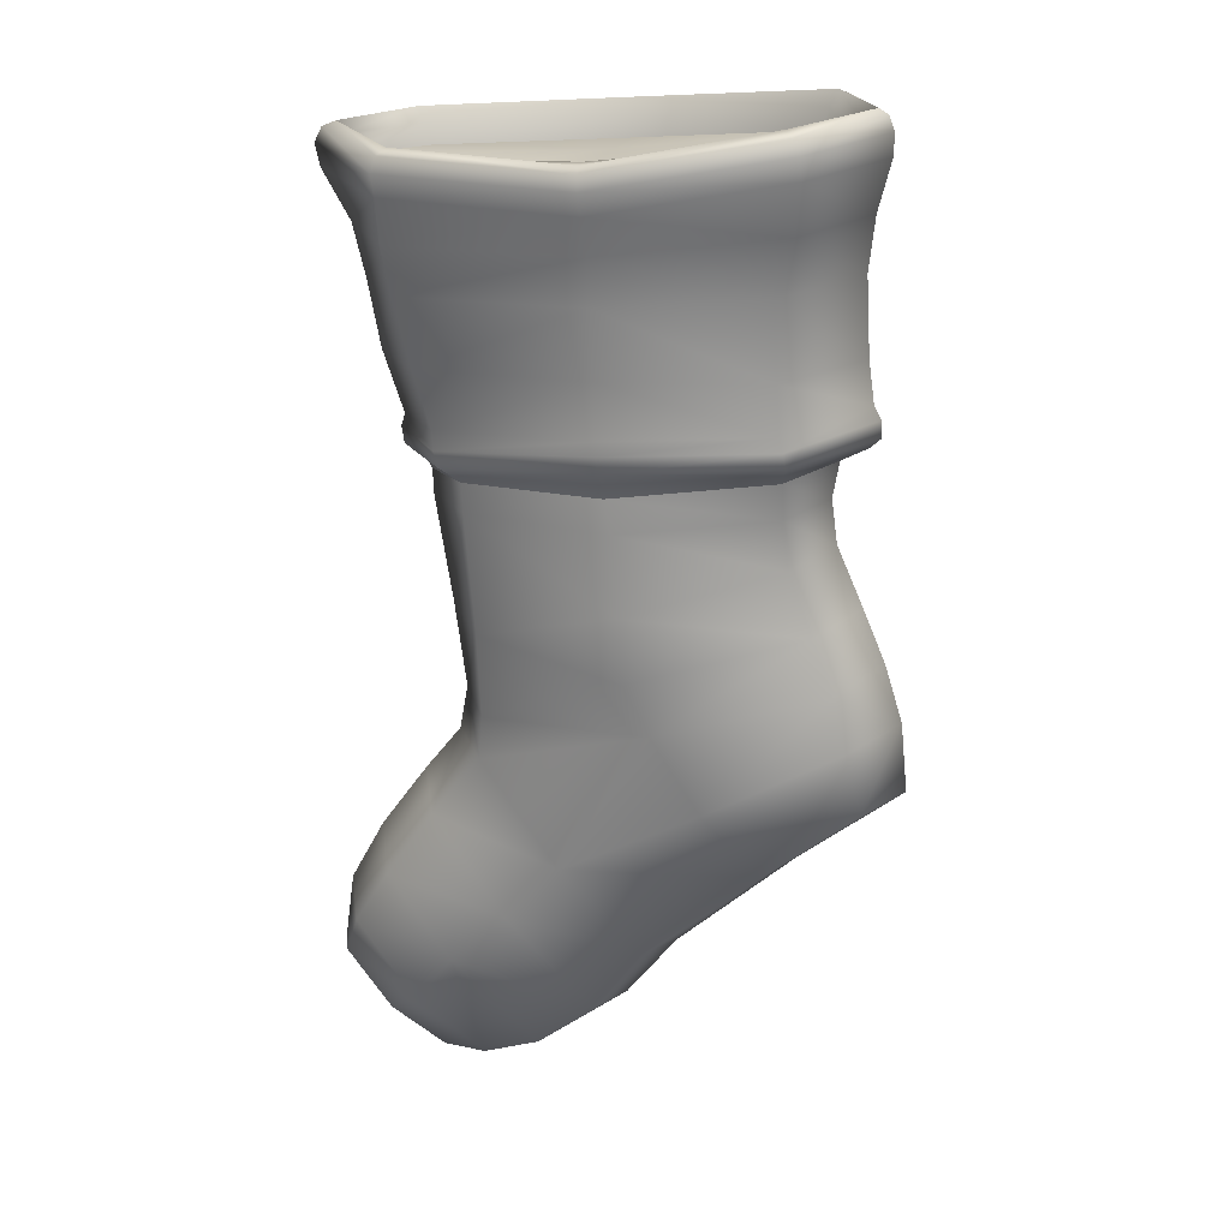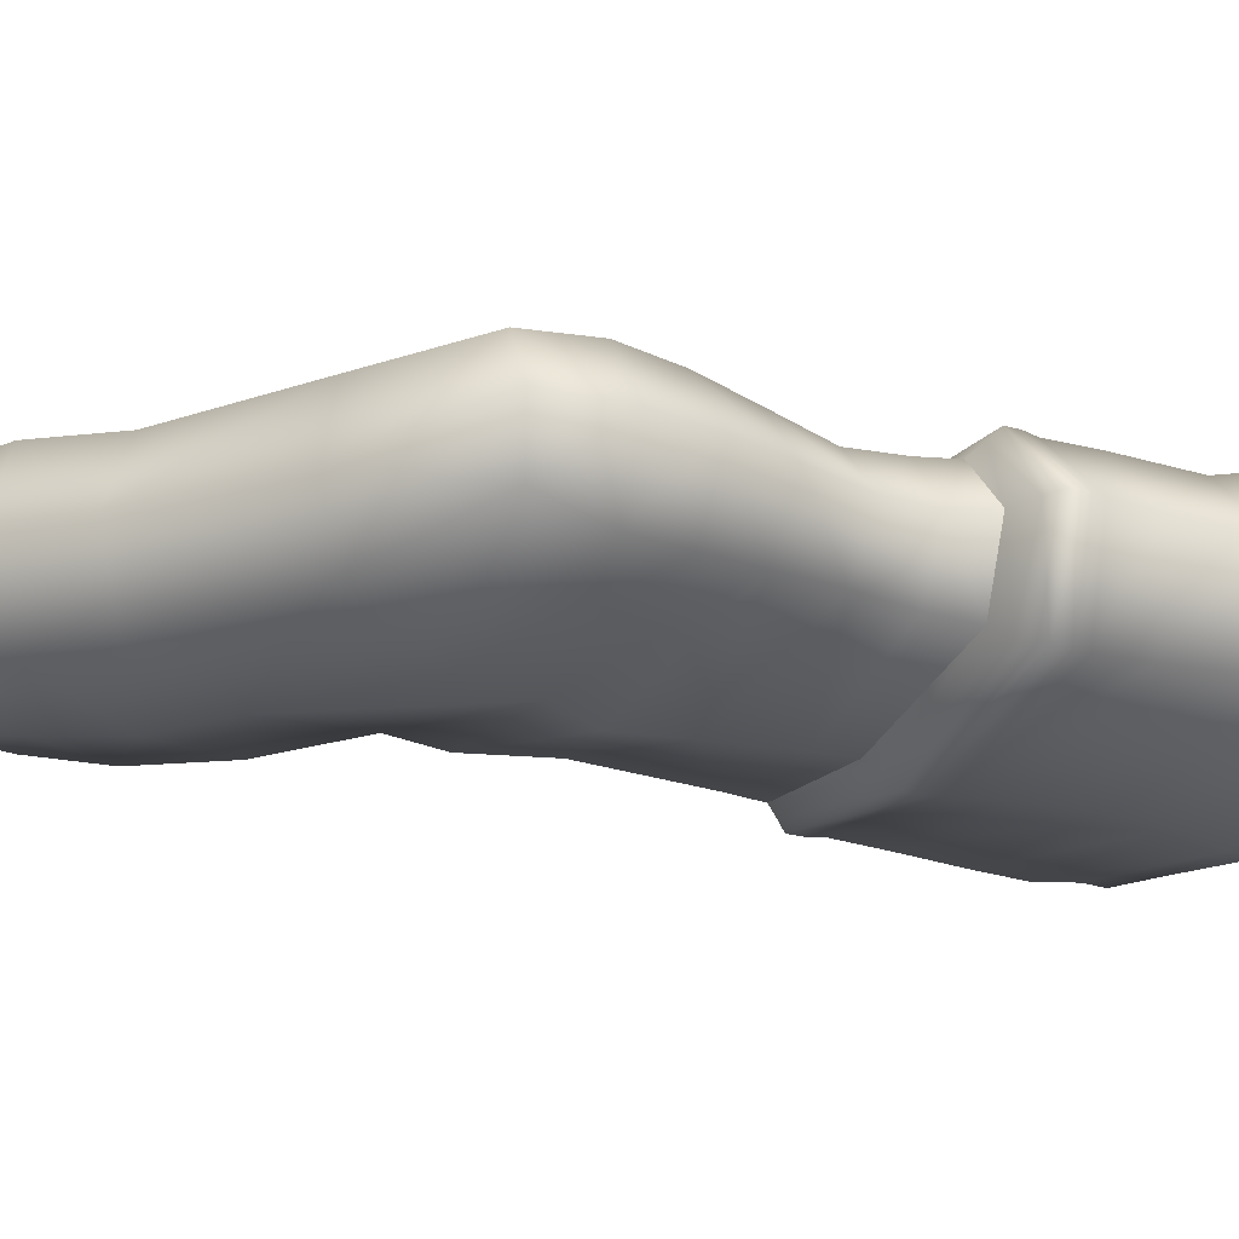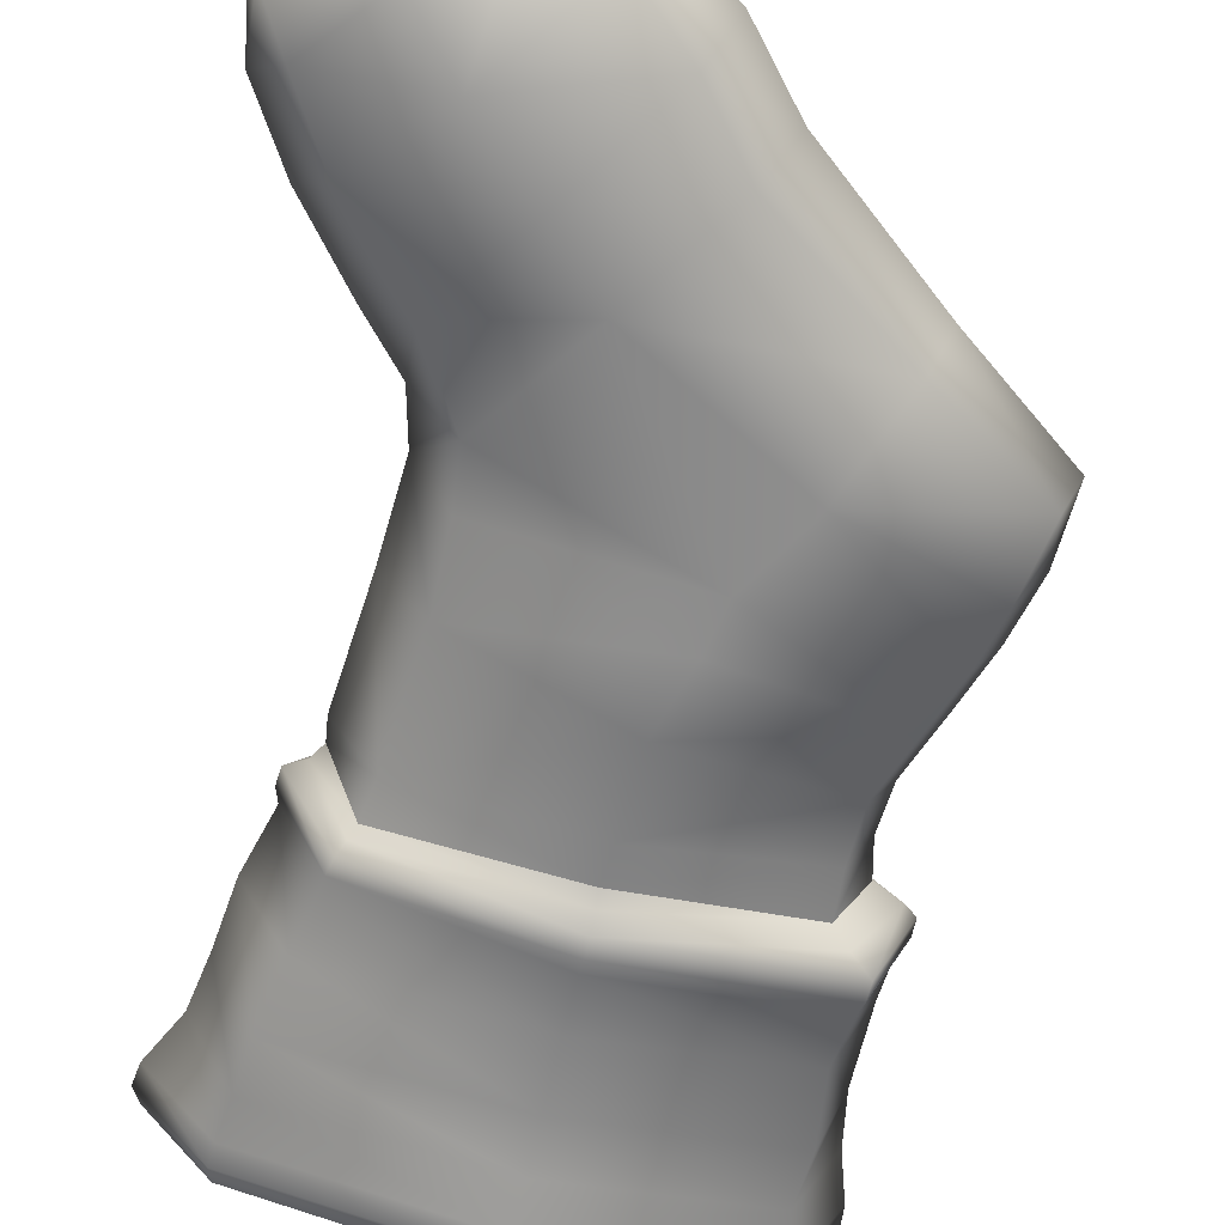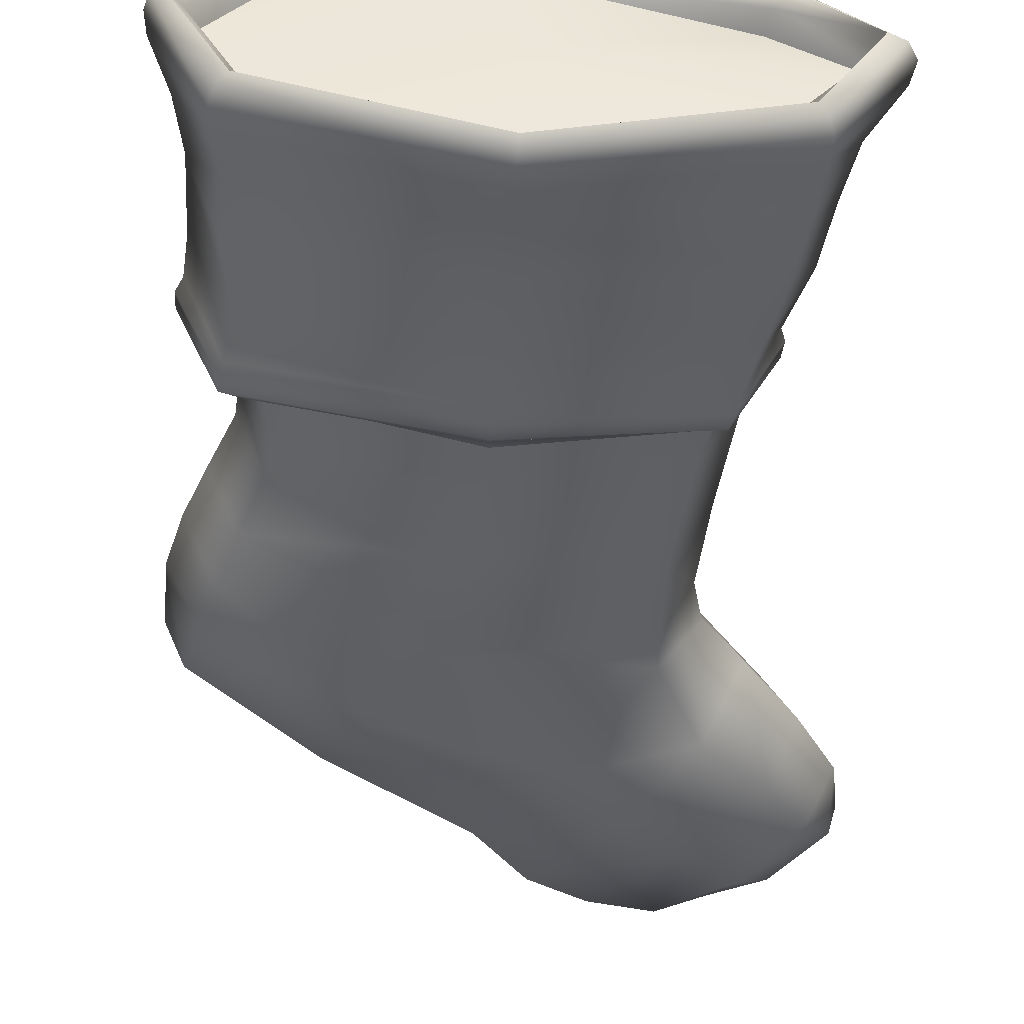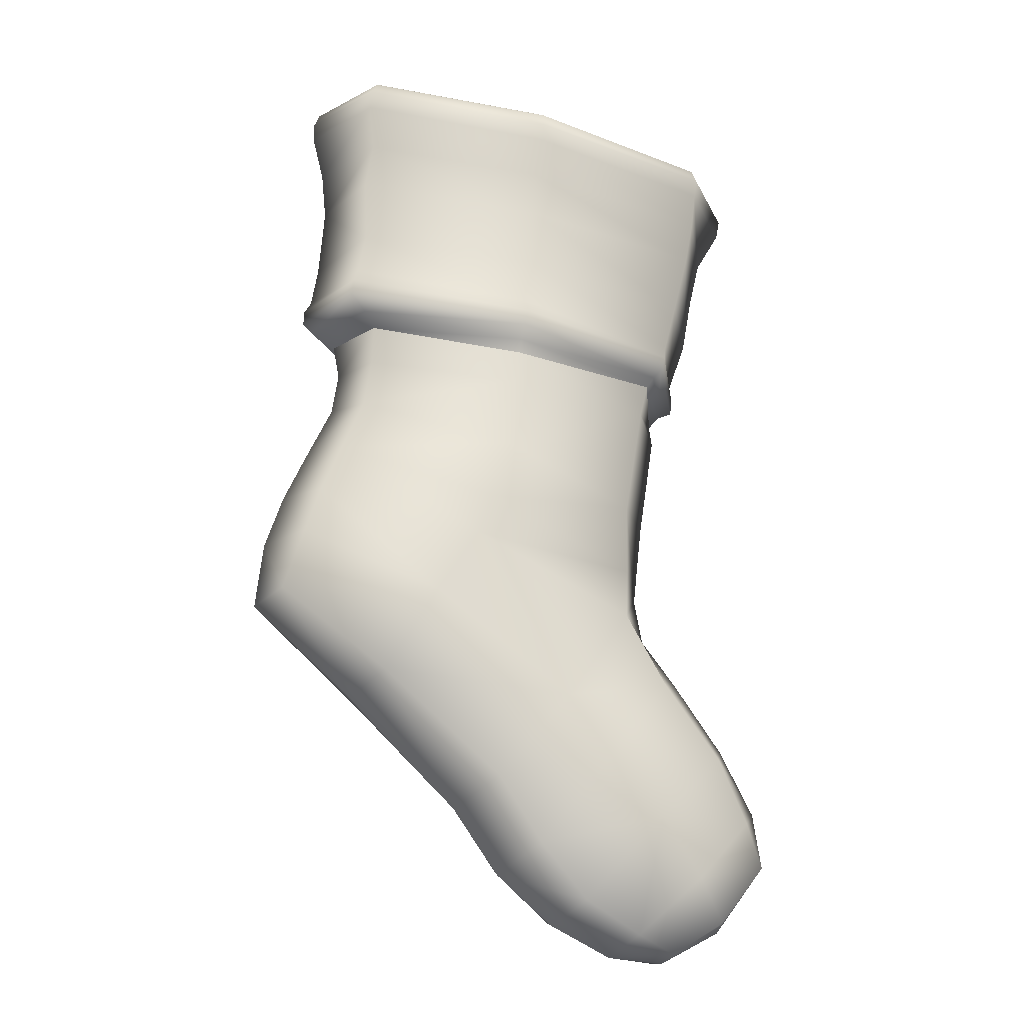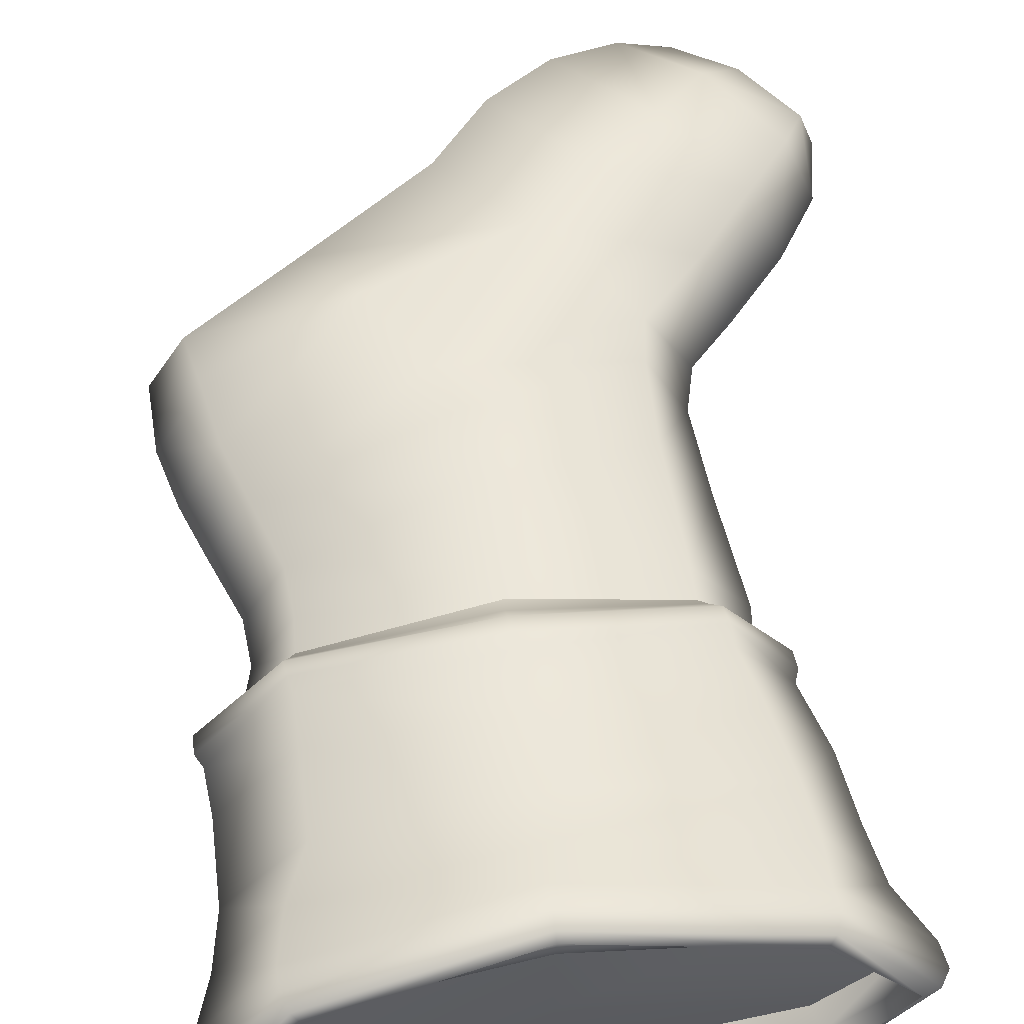
<metadata>
{"format":"obj","ext":"obj","renderer":"f3d","projection":"perspective","resolution":1024,"background":"white","views":[{"elev":24.9,"azim":15.8,"up":"+Y"},{"elev":-23.2,"azim":73.1,"up":"+Z"},{"elev":-62.4,"azim":-9.2,"up":"+Z"},{"elev":-43.2,"azim":-179.9,"up":"+Z"},{"elev":-23.2,"azim":163.1,"up":"+Y"},{"elev":50.4,"azim":176.5,"up":"+Z"}]}
</metadata>
<code>
o peluche_Noel_Sock_2020.001_peluche_Noel_Sock_2020.010
v 0.03474 0.08004 0.01367
v 0.000233 0.07778 0.001274
v 0.000233 0.07778 0.01809
v 0.04597 0.02034 0.00167
v 0.03781 0.02164 0.01554
v 0.03693 0.01879 0.01283
v 0.03899 0.01995 -0.01233
v 0.004047 0.01811 -0.02042
v 0.04201 0.0225 -0.01526
v 0.003837 0.01784 0.02001
v 0.003431 0.01422 0.01842
v 0.05211 0.03229 0.002158
v 0.03798 0.02694 0.01797
v 0.05368 0.02944 0.001889
v 0.04451 0.03231 -0.01708
v 0.003425 0.02472 -0.02341
v 0.003154 0.0276 -0.02287
v 0.03707 0.02986 0.01765
v 0.003215 0.02445 0.023
v 0.05024 0.08859 0.001582
v 0.03823 0.08622 0.01827
v 0.05224 0.08754 0.001697
v 0.03957 0.08758 -0.01636
v -0.000726 0.0809 -0.02495
v -0.000841 0.08212 -0.02338
v 0.03657 0.0873 0.01683
v 0.000171 0.07845 0.02385
v 0.03718 0.08027 -0.01331
v 0.04586 0.08109 0.001274
v 0.04131 0.08651 -0.01778
v 0.04544 0.02949 -0.01744
v 0.003559 0.0208 0.02256
v 0.0386 0.02392 0.01786
v 0.05386 0.02578 0.001856
v 0.04582 0.02585 -0.01712
v 0.03891 0.06803 0.01739
v 0.000896 0.07074 0.02428
v 0.00156 0.06287 0.0225
v 0.05075 0.06914 0.001576
v 0.04007 0.07863 0.01886
v 0.04305 0.07891 -0.01839
v 0.04171 0.06829 -0.017
v -1e-06 0.0732 -0.02538
v -0.000432 0.07777 -0.02567
v 0.04274 0.08349 -0.01865
v 0.05342 0.0845 0.001751
v 0.03974 0.08321 0.01913
v 0.000465 0.07532 0.02457
v 0.0355 0.08428 0.01498
v 5.6e-05 0.07967 0.02228
v 0.04768 0.08543 0.001402
v 0.03817 0.08453 -0.01458
v -0.03754 0.07193 0.01154
v -0.05122 0.07318 0.001274
v -0.03718 0.01005 0.001961
v -0.02882 0.01415 0.01452
v -0.03934 0.0129 0.001442
v -0.03101 0.01358 -0.0134
v -0.03219 0.01543 -0.01524
v -0.02723 0.01228 0.01314
v -0.03159 0.01958 0.01638
v -0.04279 0.02136 0.001799
v -0.04362 0.01848 0.001839
v -0.0346 0.02085 -0.01681
v -0.03519 0.02413 -0.01628
v 0.002945 0.02732 0.02246
v -0.03207 0.02361 0.01566
v -0.04084 0.0773 0.01669
v -0.05439 0.07982 0.002228
v -0.05752 0.07842 0.001955
v -0.04328 0.07978 -0.01367
v -0.04479 0.07841 -0.0151
v -0.03941 0.07867 0.01525
v -0.03957 0.07305 -0.01062
v -0.03076 0.01638 0.0166
v -0.0431 0.01485 0.001807
v -0.0336 0.01727 -0.01701
v -0.04056 0.06042 0.01739
v -0.04123 0.06949 0.01728
v -0.05246 0.05994 0.001576
v -0.05835 0.07041 0.001729
v -0.04508 0.07061 -0.0157
v -0.04342 0.0608 -0.017
v -0.04563 0.07517 -0.01597
v -0.04176 0.07406 0.01755
v -0.05928 0.07511 0.001751
v -0.03832 0.07595 0.01308
v -0.05359 0.07712 0.001402
v -0.04111 0.07707 -0.01189
v -0.000455 0.07924 -0.02093
v 0.05143 0.02339 0.001436
v 0.003768 0.02107 -0.02297
v -0.04727 0.03452 0.00153
v -0.03876 0.05049 0.01705
v -0.04978 0.04844 0.001546
v -0.04157 0.05022 -0.01668
v -0.03813 0.03584 -0.01634
v 0.001678 0.05323 -0.02237
v 0.04258 0.04249 -0.01634
v 0.04327 0.05722 -0.01668
v 0.04961 0.05782 0.001546
v 0.05071 0.04132 0.001792
v 0.03538 0.05603 0.01629
v 0.03644 0.04011 0.01735
v 0.001678 0.05323 0.02219
v 0.002424 0.03903 0.02197
v -0.03533 0.03611 0.01673
v 0.05336 0.07988 0.001729
v 0.001111 0.0641 -0.02315
v 0.002424 0.03903 -0.02216
v -0.00018 0.0751 -0.01919
v 0.000159 0.07979 0.01983
v 0.004065 0.01525 -0.01894
v 0.04403 -0.01273 0.01289
v 0.006668 -0.01004 0.01991
v 0.008085 -0.02367 0.02147
v 0.04579 -0.01256 -0.01133
v 0.006752 -0.009884 -0.01997
v 0.04054 0.000229 -0.01029
v 0.05527 -0.05015 0.01305
v 0.03955 -0.07048 -0.001094
v 0.06231 -0.04975 0.001539
v 0.04598 0.002612 0.001215
v 0.05177 -0.01029 0.001386
v 0.05791 -0.04861 -0.009843
v 0.03464 -0.06762 -0.01513
v -0.02408 -0.01943 0.01542
v -0.02354 -0.03817 0.01492
v -0.02534 -0.01955 -0.01206
v 0.01155 -0.02509 -0.02219
v -0.02456 -0.03676 -0.01334
v 0.01432 -0.09441 1.7e-05
v 0.03528 -0.06746 0.01375
v 0.01059 -0.08978 0.01411
v -0.03146 -0.03878 0.000905
v -0.03375 -0.0194 0.001215
v 0.007667 -0.09012 -0.01517
v 0.04879 -0.02431 0.01428
v 0.06072 -0.0343 0.001709
v 0.05675 -0.02186 0.001539
v 0.0244 -0.05043 0.02185
v 0.05175 -0.03592 0.0154
v 0.05384 -0.03504 -0.01252
v 0.05036 -0.02406 -0.01227
v 0.02431 -0.0497 -0.02179
v 0.01434 -0.03372 -0.01988
v 0.01303 -0.03571 0.01879
v -0.006382 -0.06963 0.0184
v -0.05883 -0.1042 0.008542
v -0.05015 -0.1189 0.001587
v -0.04863 -0.1175 0.008871
v -0.008314 -0.07031 -0.01755
v -0.02488 -0.04718 -0.01138
v -0.05971 -0.1043 -0.004498
v -0.06147 -0.104 0.001752
v -0.0333 -0.04901 0.000929
v -0.03566 -0.06355 0.01368
v -0.02426 -0.04798 0.01504
v -2.6e-05 -0.1045 0.01545
v 0.003595 -0.1089 0.000734
v -0.01792 -0.08237 0.01991
v -0.03326 -0.065 -0.0144
v -0.04139 -0.05982 0.000447
v -0.002146 -0.1046 -0.01495
v -0.02921 0.005685 -0.0131
v -0.02689 0.005894 0.01328
v -0.03748 0.004942 0.001161
v 0.03857 0.000167 0.01133
v 0.005001 0.007241 0.01918
v 0.03707 0.01098 0.01211
v 0.03914 0.01096 -0.01154
v 0.00511 0.007379 -0.01923
v -0.01929 -0.08292 -0.01801
v -0.03719 -0.1256 -0.003778
v -0.03633 -0.1267 0.001486
v -0.03664 -0.1257 0.007779
v -0.05228 -0.07562 2.3e-05
v -0.05459 -0.09355 0.01242
v -0.04634 -0.07978 0.01388
v -0.03083 -0.09632 0.0181
v -0.04064 -0.1092 0.01565
v -0.0466 -0.08126 -0.01238
v -0.06 -0.09036 0.000289
v -0.03135 -0.09663 -0.01507
v -0.05439 -0.09518 -0.009187
v -0.02687 -0.1227 -0.009524
v -0.04109 -0.1095 -0.01262
v -0.01365 -0.1161 -0.01183
v -0.02329 -0.1261 0.001537
v -0.01278 -0.1164 0.01426
v -0.009924 -0.1197 0.001541
v -0.02597 -0.1231 0.01177
v -0.04882 -0.118 -0.005376
v -0.03718 0.01005 0.001961
v 0.003431 0.01422 0.01842
v -0.02723 0.01228 0.01314
v 0.04461 0.01225 0.001161
v 0.03693 0.01879 0.01283
v 0.03899 0.01995 -0.01233
v 0.004065 0.01525 -0.01894
v -0.03101 0.01358 -0.0134
v 0.04597 0.02034 0.00167
f 1 2 3
f 4 5 6
f 7 8 9
f 6 10 11
f 12 13 14
f 15 16 17
f 18 19 13
f 20 21 22
f 23 24 25
f 26 27 21
f 28 2 29
f 30 20 22
f 31 12 14
f 9 4 7
f 13 32 33
f 14 33 34
f 35 14 34
f 35 16 31
f 36 37 38
f 39 40 36
f 41 39 42
f 42 43 41
f 30 44 24
f 45 22 46
f 22 47 46
f 21 48 47
f 49 50 26
f 51 26 20
f 25 52 23
f 23 51 20
f 53 2 54
f 55 56 57
f 8 58 59
f 60 10 56
f 61 62 63
f 17 64 65
f 61 66 67
f 68 69 70
f 71 24 72
f 27 73 68
f 2 74 54
f 72 69 71
f 64 62 65
f 58 57 59
f 75 19 61
f 76 61 63
f 76 64 77
f 16 77 64
f 78 37 79
f 80 79 81
f 80 82 83
f 43 83 82
f 72 44 84
f 84 70 72
f 85 70 86
f 48 68 85
f 50 87 73
f 69 87 88
f 25 89 90
f 71 88 89
f 57 75 76
f 56 32 75
f 5 32 10
f 91 33 5
f 35 91 9
f 92 9 8
f 92 59 77
f 57 77 59
f 93 94 95
f 93 96 97
f 98 97 96
f 99 98 100
f 99 101 102
f 102 103 104
f 104 105 106
f 107 105 94
f 81 85 86
f 81 84 82
f 44 82 84
f 41 44 45
f 108 45 46
f 108 47 40
f 40 48 37
f 79 48 85
f 95 78 80
f 94 38 78
f 103 38 105
f 101 36 103
f 42 101 100
f 42 98 109
f 109 96 83
f 95 83 96
f 62 107 93
f 67 106 107
f 18 106 66
f 12 104 18
f 15 102 12
f 99 17 110
f 110 65 97
f 62 97 65
f 90 74 111
f 90 28 52
f 52 29 51
f 49 29 1
f 112 1 3
f 87 3 53
f 87 54 88
f 89 54 74
f 1 29 2
f 4 91 5
f 7 113 8
f 6 5 10
f 12 18 13
f 15 31 16
f 18 66 19
f 20 26 21
f 23 30 24
f 26 50 27
f 28 111 2
f 30 23 20
f 31 15 12
f 9 91 4
f 13 19 32
f 14 13 33
f 35 31 14
f 35 92 16
f 36 40 37
f 39 108 40
f 41 108 39
f 42 109 43
f 30 45 44
f 45 30 22
f 22 21 47
f 21 27 48
f 49 112 50
f 51 49 26
f 25 90 52
f 23 52 51
f 53 3 2
f 55 60 56
f 8 113 58
f 60 11 10
f 61 67 62
f 17 16 64
f 61 19 66
f 68 73 69
f 71 25 24
f 27 50 73
f 2 111 74
f 72 70 69
f 64 63 62
f 58 55 57
f 75 32 19
f 76 75 61
f 76 63 64
f 16 92 77
f 78 38 37
f 80 78 79
f 80 81 82
f 43 109 83
f 72 24 44
f 84 86 70
f 85 68 70
f 48 27 68
f 50 112 87
f 69 73 87
f 25 71 89
f 71 69 88
f 57 56 75
f 56 10 32
f 5 33 32
f 91 34 33
f 35 34 91
f 92 35 9
f 92 8 59
f 57 76 77
f 93 107 94
f 93 95 96
f 98 110 97
f 99 110 98
f 99 100 101
f 102 101 103
f 104 103 105
f 107 106 105
f 81 79 85
f 81 86 84
f 44 43 82
f 41 43 44
f 108 41 45
f 108 46 47
f 40 47 48
f 79 37 48
f 95 94 78
f 94 105 38
f 103 36 38
f 101 39 36
f 42 39 101
f 42 100 98
f 109 98 96
f 95 80 83
f 62 67 107
f 67 66 106
f 18 104 106
f 12 102 104
f 15 99 102
f 99 15 17
f 110 17 65
f 62 93 97
f 90 89 74
f 90 111 28
f 52 28 29
f 49 51 29
f 112 49 1
f 87 112 3
f 87 53 54
f 89 88 54
f 114 115 116
f 117 118 119
f 120 121 122
f 123 114 124
f 119 124 117
f 125 121 126
f 116 127 128
f 129 130 131
f 132 133 134
f 135 127 136
f 135 129 131
f 126 132 137
f 138 139 140
f 138 141 142
f 140 143 144
f 144 145 146
f 147 148 141
f 149 150 151
f 146 152 153
f 154 150 155
f 156 157 158
f 132 159 160
f 148 157 161
f 156 162 163
f 152 162 153
f 132 164 137
f 165 118 129
f 136 165 129
f 136 166 167
f 115 166 127
f 168 169 115
f 123 170 168
f 171 123 119
f 172 119 118
f 134 161 159
f 148 133 141
f 141 120 142
f 139 120 122
f 139 125 143
f 145 125 126
f 152 126 137
f 173 137 164
f 150 174 175
f 150 176 151
f 158 135 156
f 147 128 158
f 114 147 138
f 124 138 140
f 117 140 144
f 117 146 130
f 131 146 153
f 153 135 131
f 177 178 179
f 180 178 181
f 182 183 177
f 184 185 182
f 184 186 187
f 188 189 186
f 190 189 191
f 180 192 190
f 183 149 178
f 181 149 151
f 183 154 155
f 187 154 185
f 187 174 193
f 189 174 186
f 189 176 175
f 181 176 192
f 166 194 167
f 166 195 196
f 170 195 169
f 197 198 170
f 199 197 171
f 200 171 172
f 200 165 201
f 165 194 201
f 161 179 180
f 159 180 190
f 160 190 191
f 160 188 164
f 184 164 188
f 173 182 162
f 163 182 177
f 163 179 157
f 114 168 115
f 117 130 118
f 120 133 121
f 123 168 114
f 119 123 124
f 125 122 121
f 116 115 127
f 129 118 130
f 132 121 133
f 135 128 127
f 135 136 129
f 126 121 132
f 138 142 139
f 138 147 141
f 140 139 143
f 144 143 145
f 147 158 148
f 149 155 150
f 146 145 152
f 154 193 150
f 156 163 157
f 132 134 159
f 148 158 157
f 156 153 162
f 152 173 162
f 132 160 164
f 165 172 118
f 136 167 165
f 136 127 166
f 115 169 166
f 168 170 169
f 123 197 170
f 171 197 123
f 172 171 119
f 134 148 161
f 148 134 133
f 141 133 120
f 139 142 120
f 139 122 125
f 145 143 125
f 152 145 126
f 173 152 137
f 150 193 174
f 150 175 176
f 158 128 135
f 147 116 128
f 114 116 147
f 124 114 138
f 117 124 140
f 117 144 146
f 131 130 146
f 153 156 135
f 177 183 178
f 180 179 178
f 182 185 183
f 184 187 185
f 184 188 186
f 188 191 189
f 190 192 189
f 180 181 192
f 183 155 149
f 181 178 149
f 183 185 154
f 187 193 154
f 187 186 174
f 189 175 174
f 189 192 176
f 181 151 176
f 166 196 194
f 166 169 195
f 170 198 195
f 197 202 198
f 199 202 197
f 200 199 171
f 200 172 165
f 165 167 194
f 161 157 179
f 159 161 180
f 160 159 190
f 160 191 188
f 184 173 164
f 173 184 182
f 163 162 182
f 163 177 179

</code>
